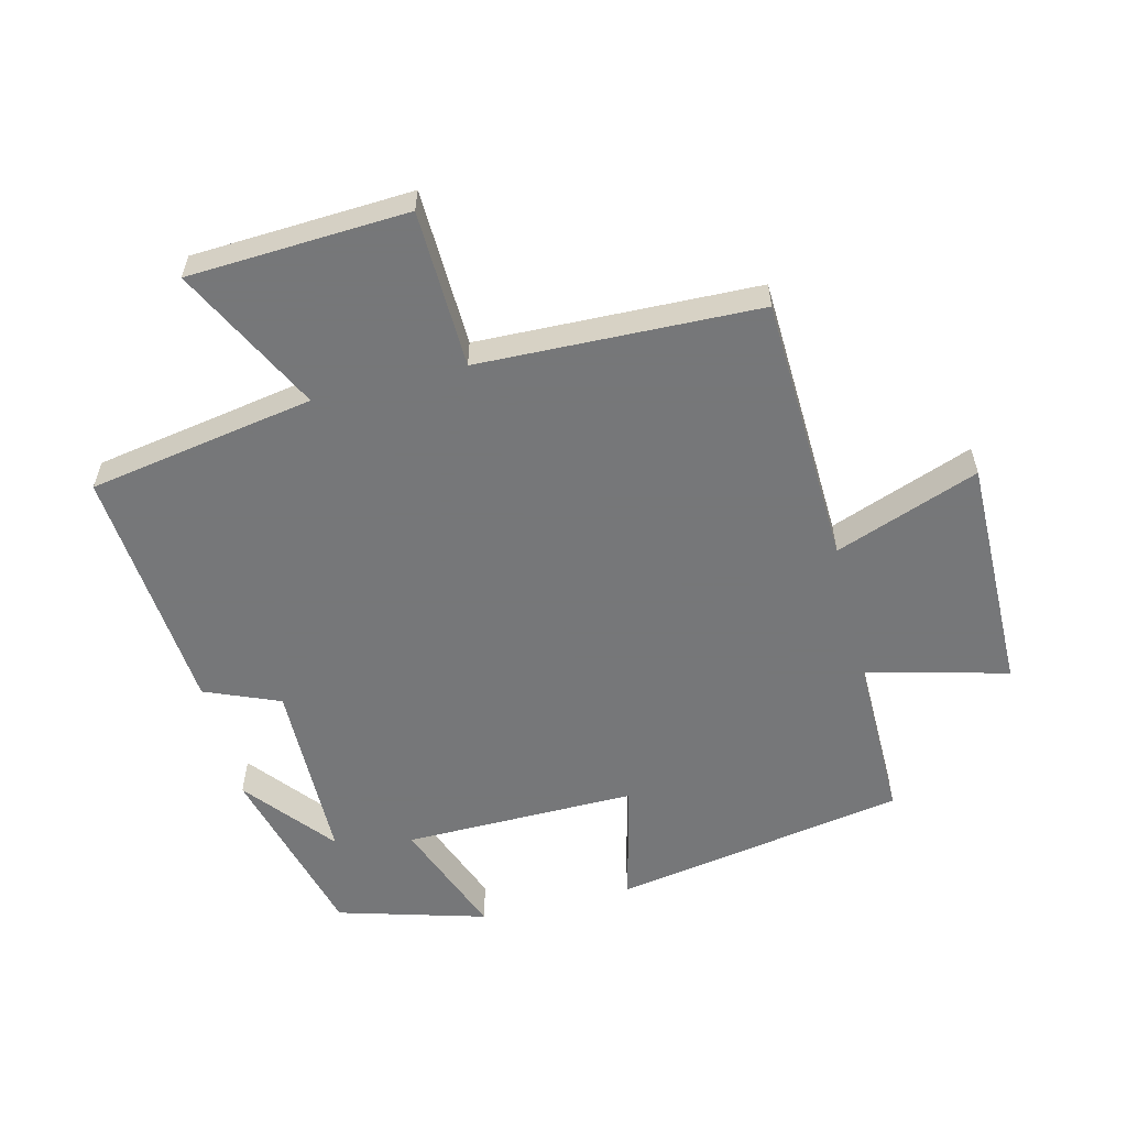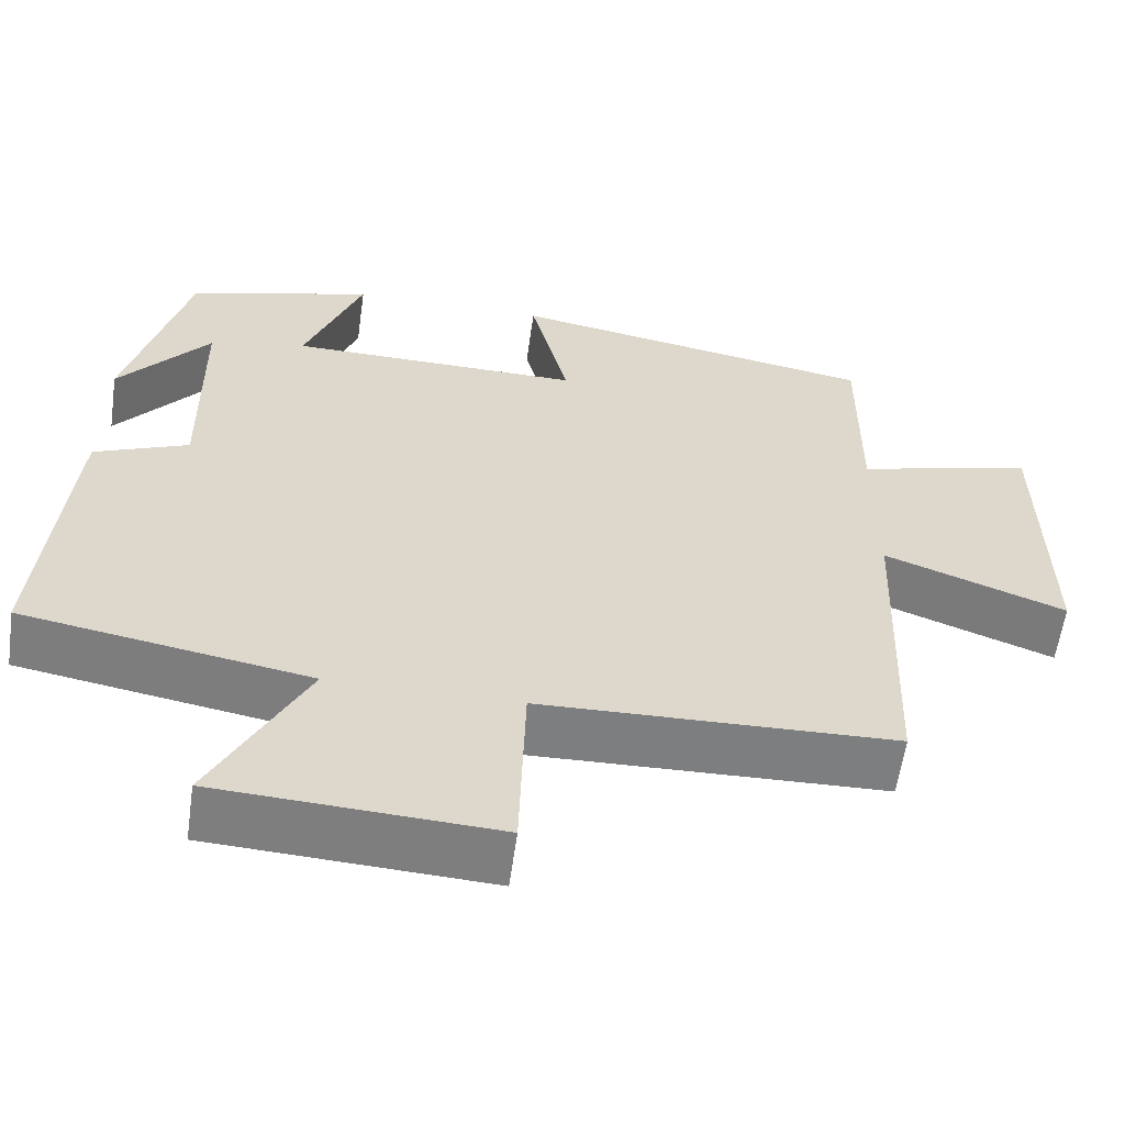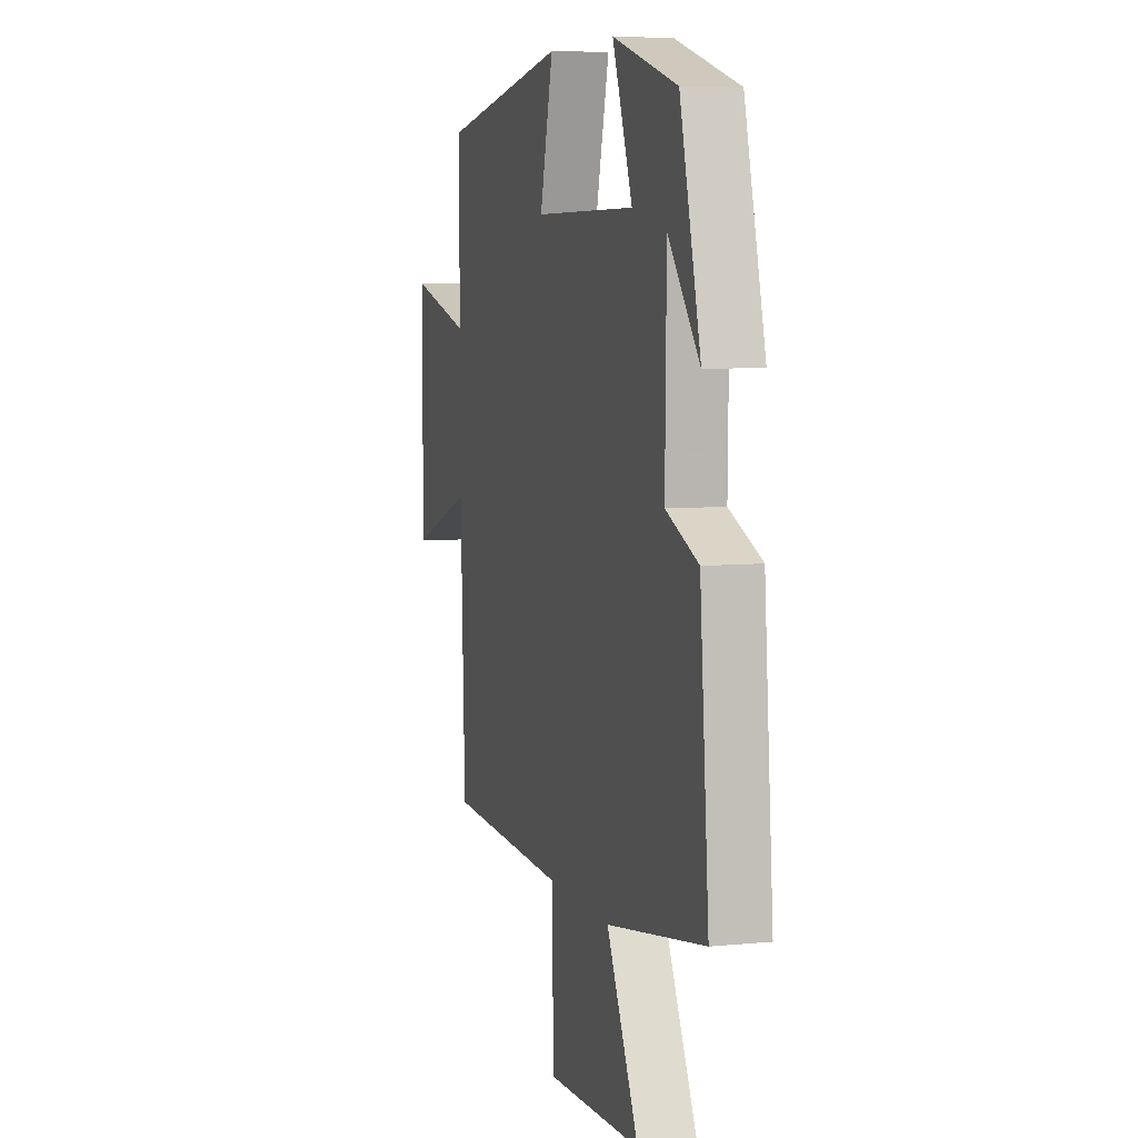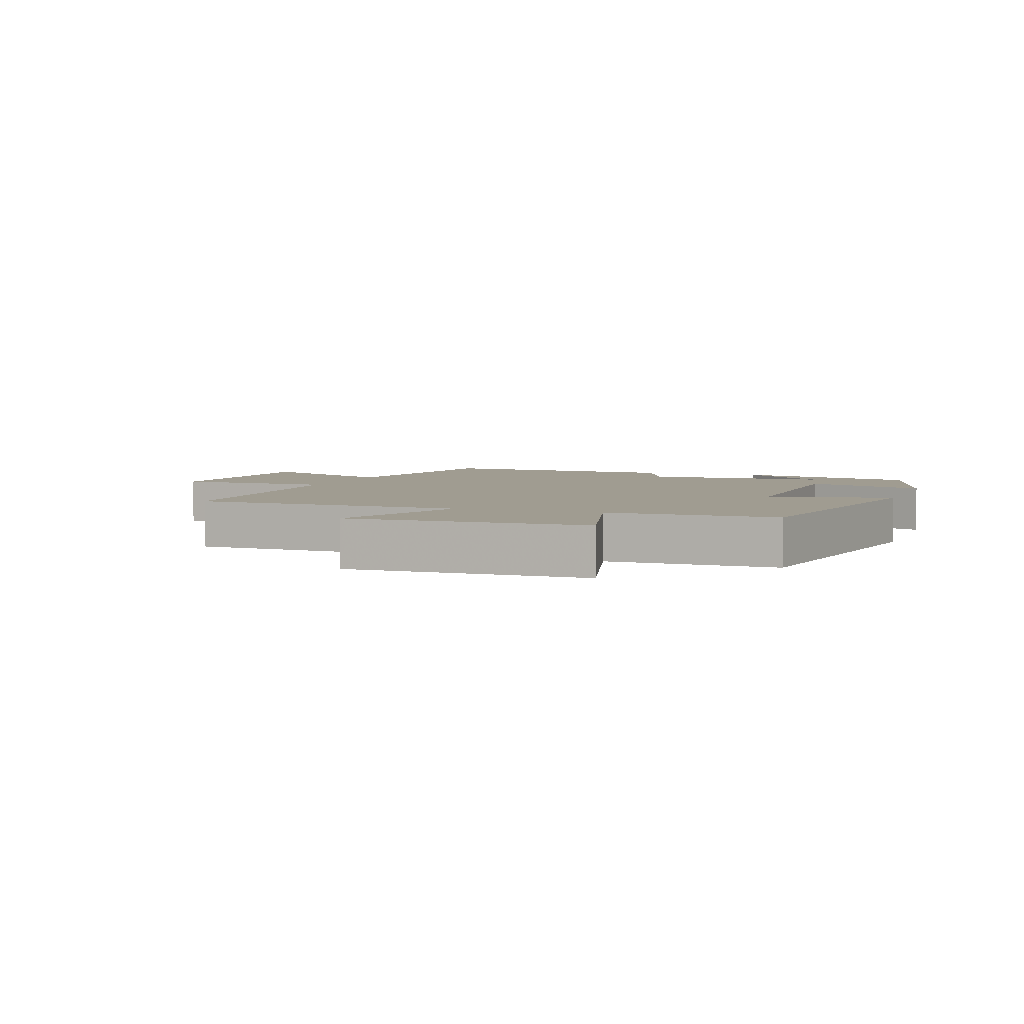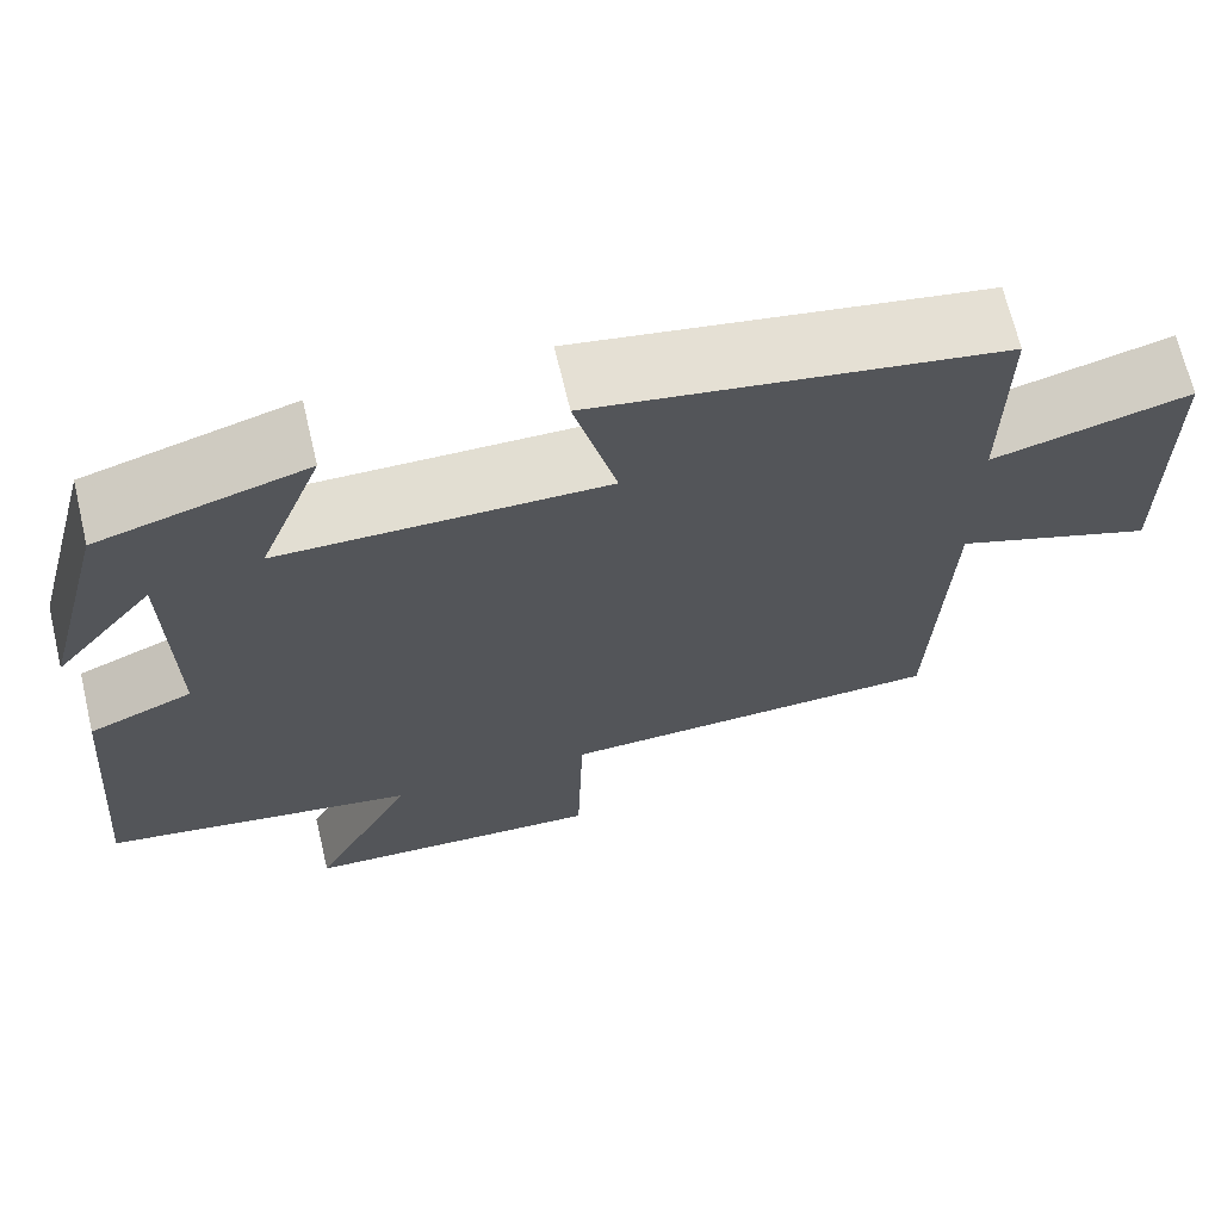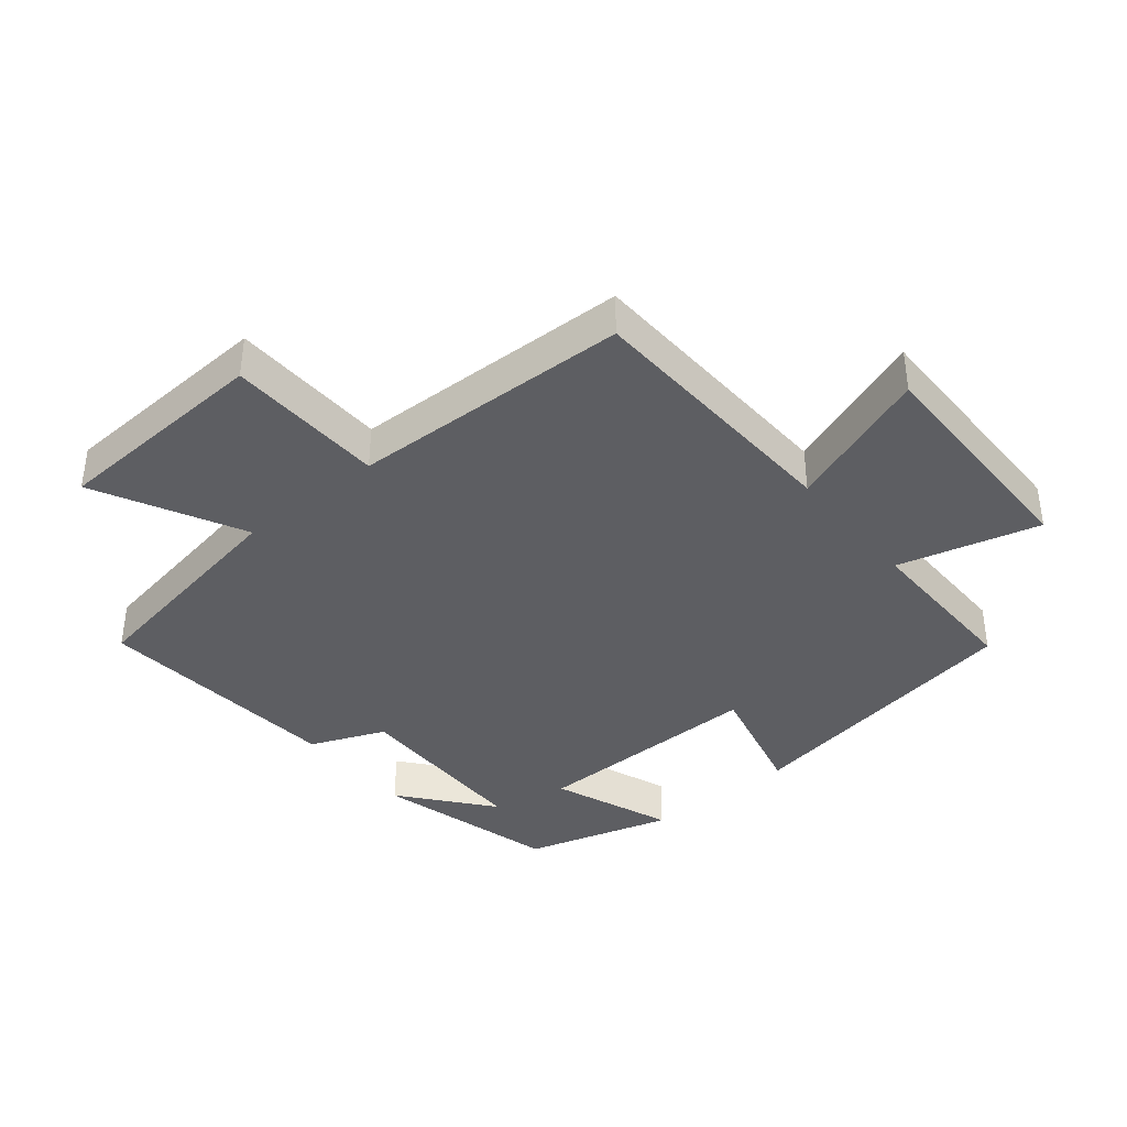
<metadata>
{"format":"obj","ext":"obj","renderer":"f3d","projection":"perspective","resolution":1024,"background":"white","views":[{"elev":-57.1,"azim":-166.0,"up":"+Y"},{"elev":-59.4,"azim":172.0,"up":"+Z"},{"elev":6.7,"azim":73.7,"up":"+Z"},{"elev":4.3,"azim":-70.4,"up":"+Y"},{"elev":68.3,"azim":166.6,"up":"+Z"},{"elev":-38.7,"azim":-140.6,"up":"+Y"}]}
</metadata>
<code>
v -0.502 0.07 0.421
v -0.048 0.07 0.5
v -0.095 0.07 0.309
v 0.267 0.07 0.313
v 0.196 0.07 0.5
v 0.426 0.07 0.434
v 0.5 0.07 0.149
v 0.388 0.07 0.287
v 0.384 0.07 -0.003
v 0.5 0.07 -0.051
v 0.533 0.07 -0.439
v 0.182 0.07 -0.5
v 0.297 0.07 -0.727
v -0.043 0.07 -0.745
v -0.05 0.07 -0.5
v -0.484 0.07 -0.487
v -0.5 0.07 -0.068
v -0.723 0.07 -0.151
v -0.719 0.07 0.217
v -0.5 0.07 0.16
v -0.502 0 0.421
v -0.048 0 0.5
v -0.095 0 0.309
v 0.267 0 0.313
v 0.196 0 0.5
v 0.426 0 0.434
v 0.5 0 0.149
v 0.388 0 0.287
v 0.384 0 -0.003
v 0.5 0 -0.051
v 0.533 0 -0.439
v 0.182 0 -0.5
v 0.297 0 -0.727
v -0.043 0 -0.745
v -0.05 0 -0.5
v -0.484 0 -0.487
v -0.5 0 -0.068
v -0.723 0 -0.151
v -0.719 0 0.217
v -0.5 0 0.16
f 17 18 19 20
f 15 16 17 20
f 15 20 1
f 12 13 14 15
f 11 12 15
f 10 11 15
f 9 10 15
f 8 9 15
f 6 7 8
f 4 5 6 8
f 3 4 8 15
f 1 2 3
f 1 3 15
f 40 39 38 37
f 40 37 36 35
f 21 40 35
f 35 34 33 32
f 35 32 31
f 35 31 30
f 35 30 29
f 35 29 28
f 28 27 26
f 28 26 25 24
f 35 28 24 23
f 23 22 21
f 35 23 21
f 1 21 22 2
f 2 22 23 3
f 3 23 24 4
f 4 24 25 5
f 5 25 26 6
f 6 26 27 7
f 7 27 28 8
f 8 28 29 9
f 9 29 30 10
f 10 30 31 11
f 11 31 32 12
f 12 32 33 13
f 13 33 34 14
f 14 34 35 15
f 15 35 36 16
f 16 36 37 17
f 17 37 38 18
f 18 38 39 19
f 19 39 40 20
f 20 40 21 1

</code>
